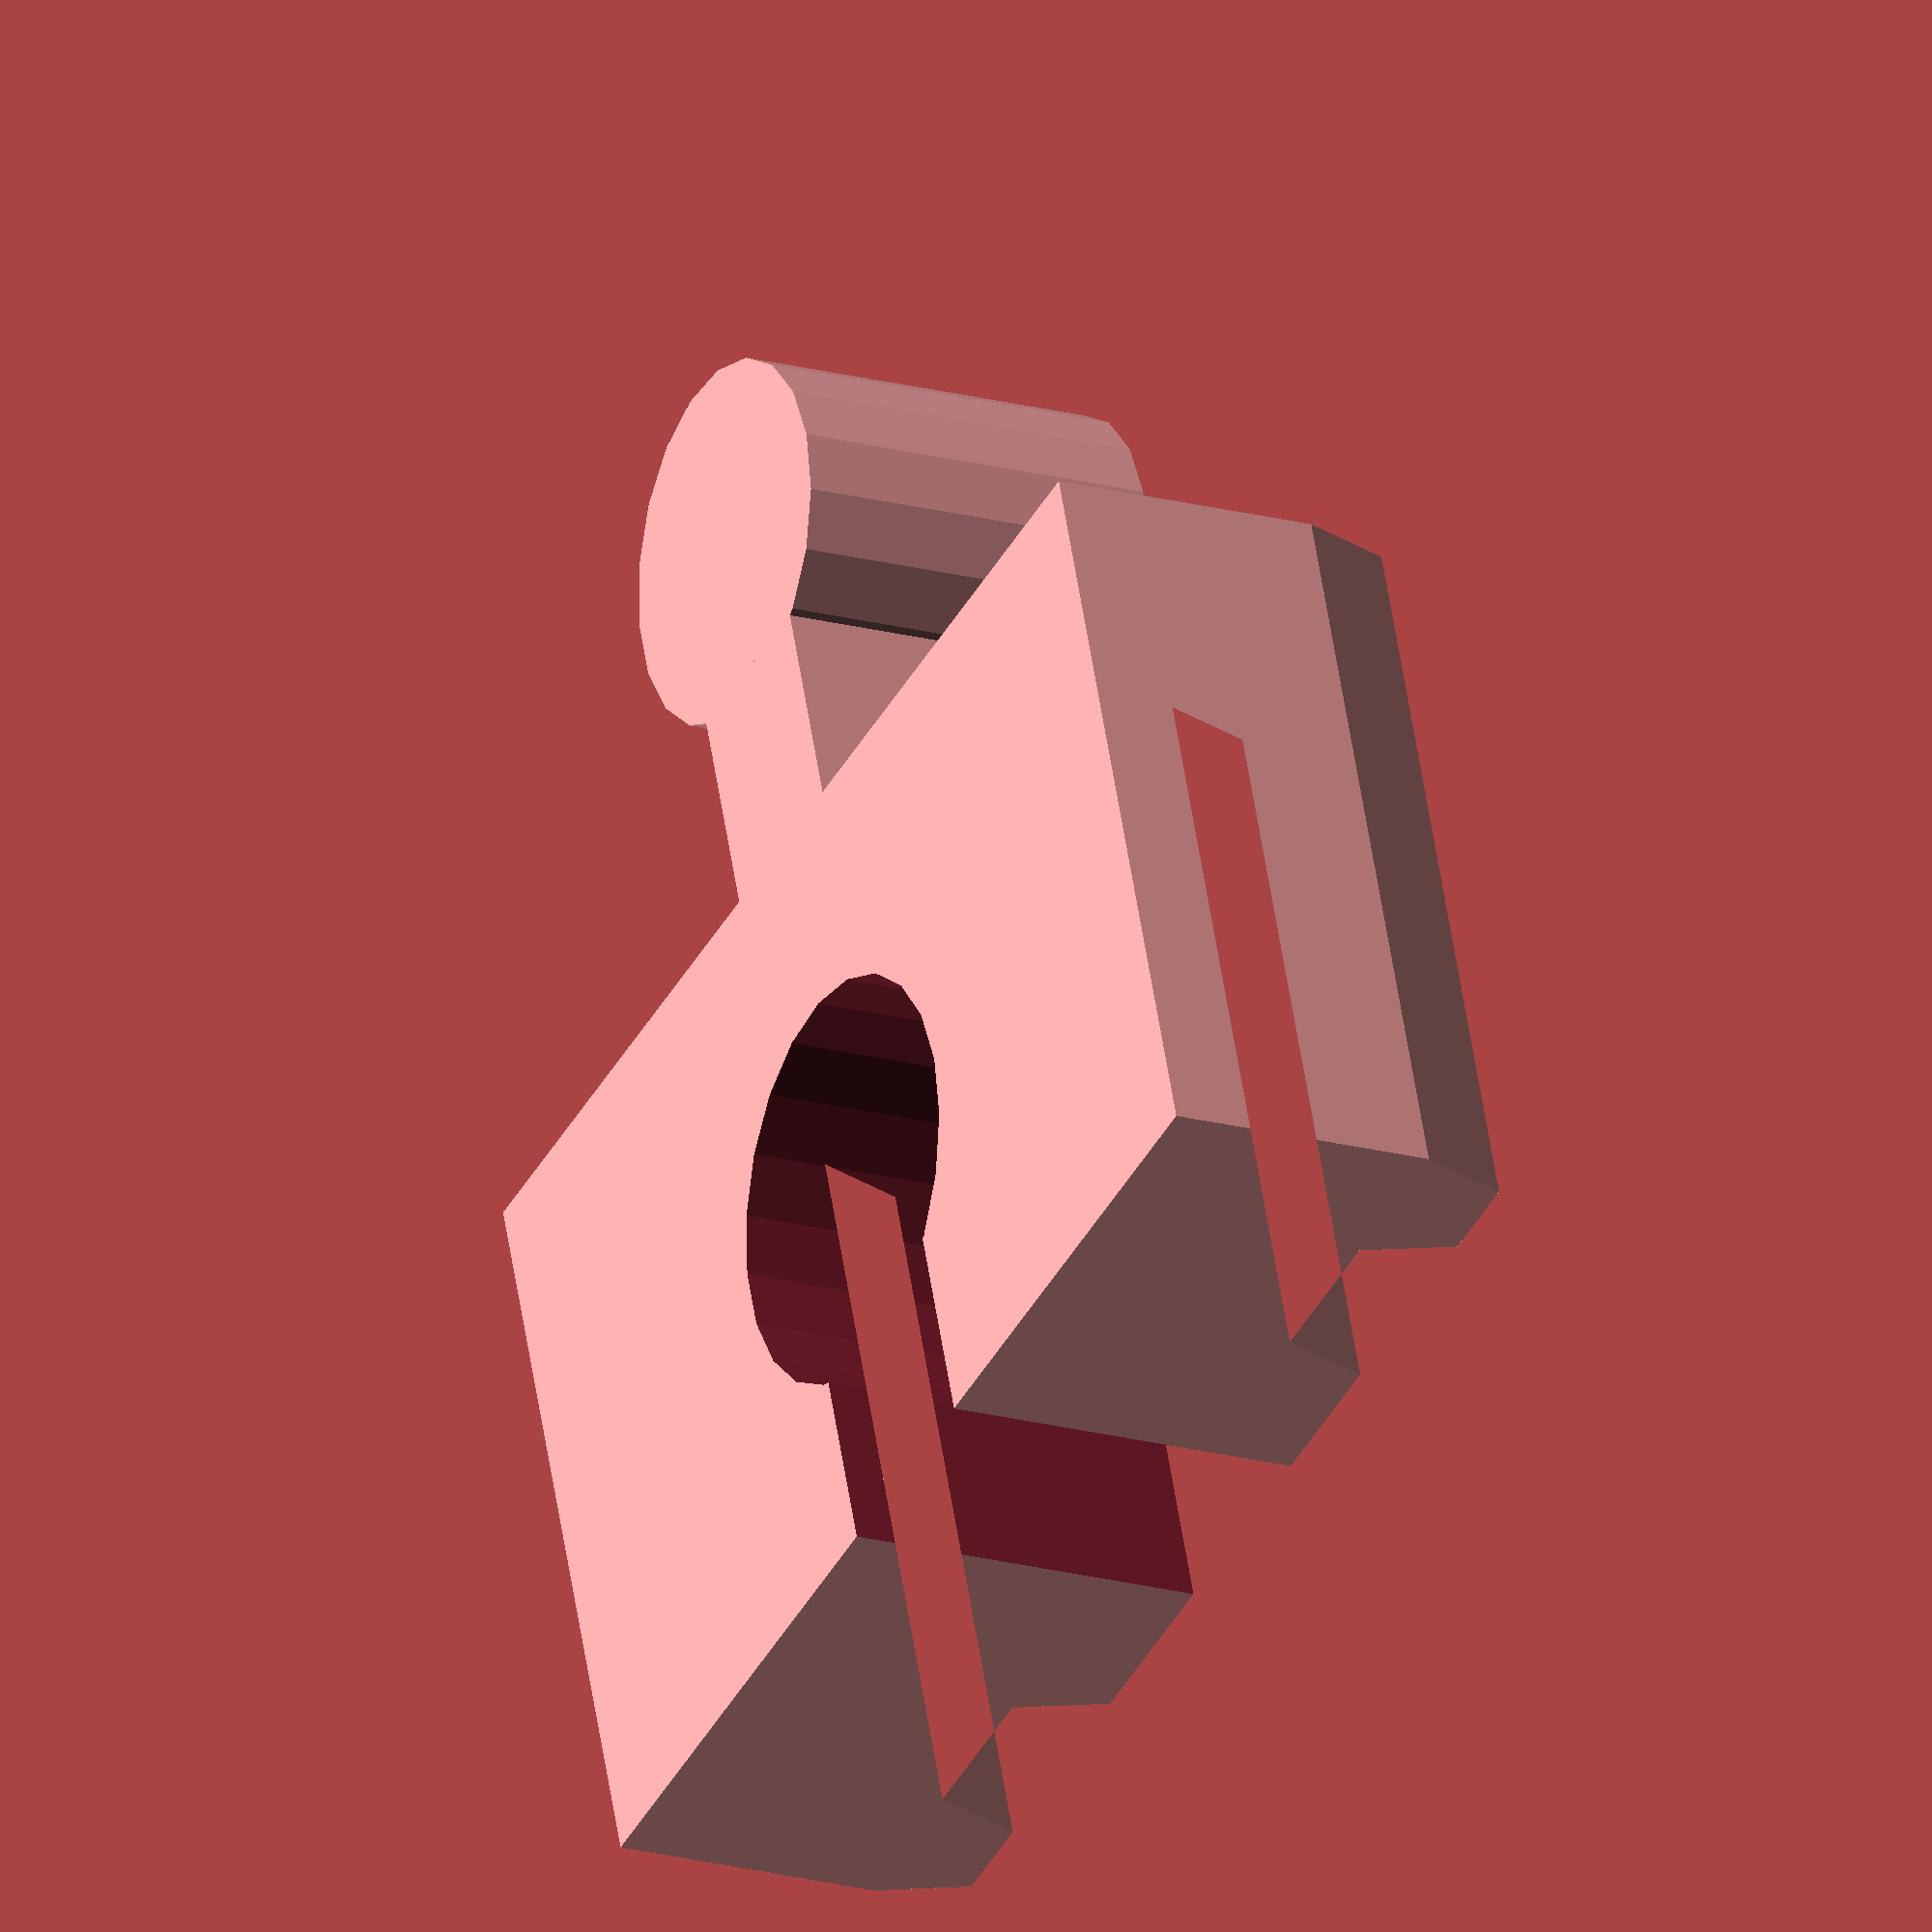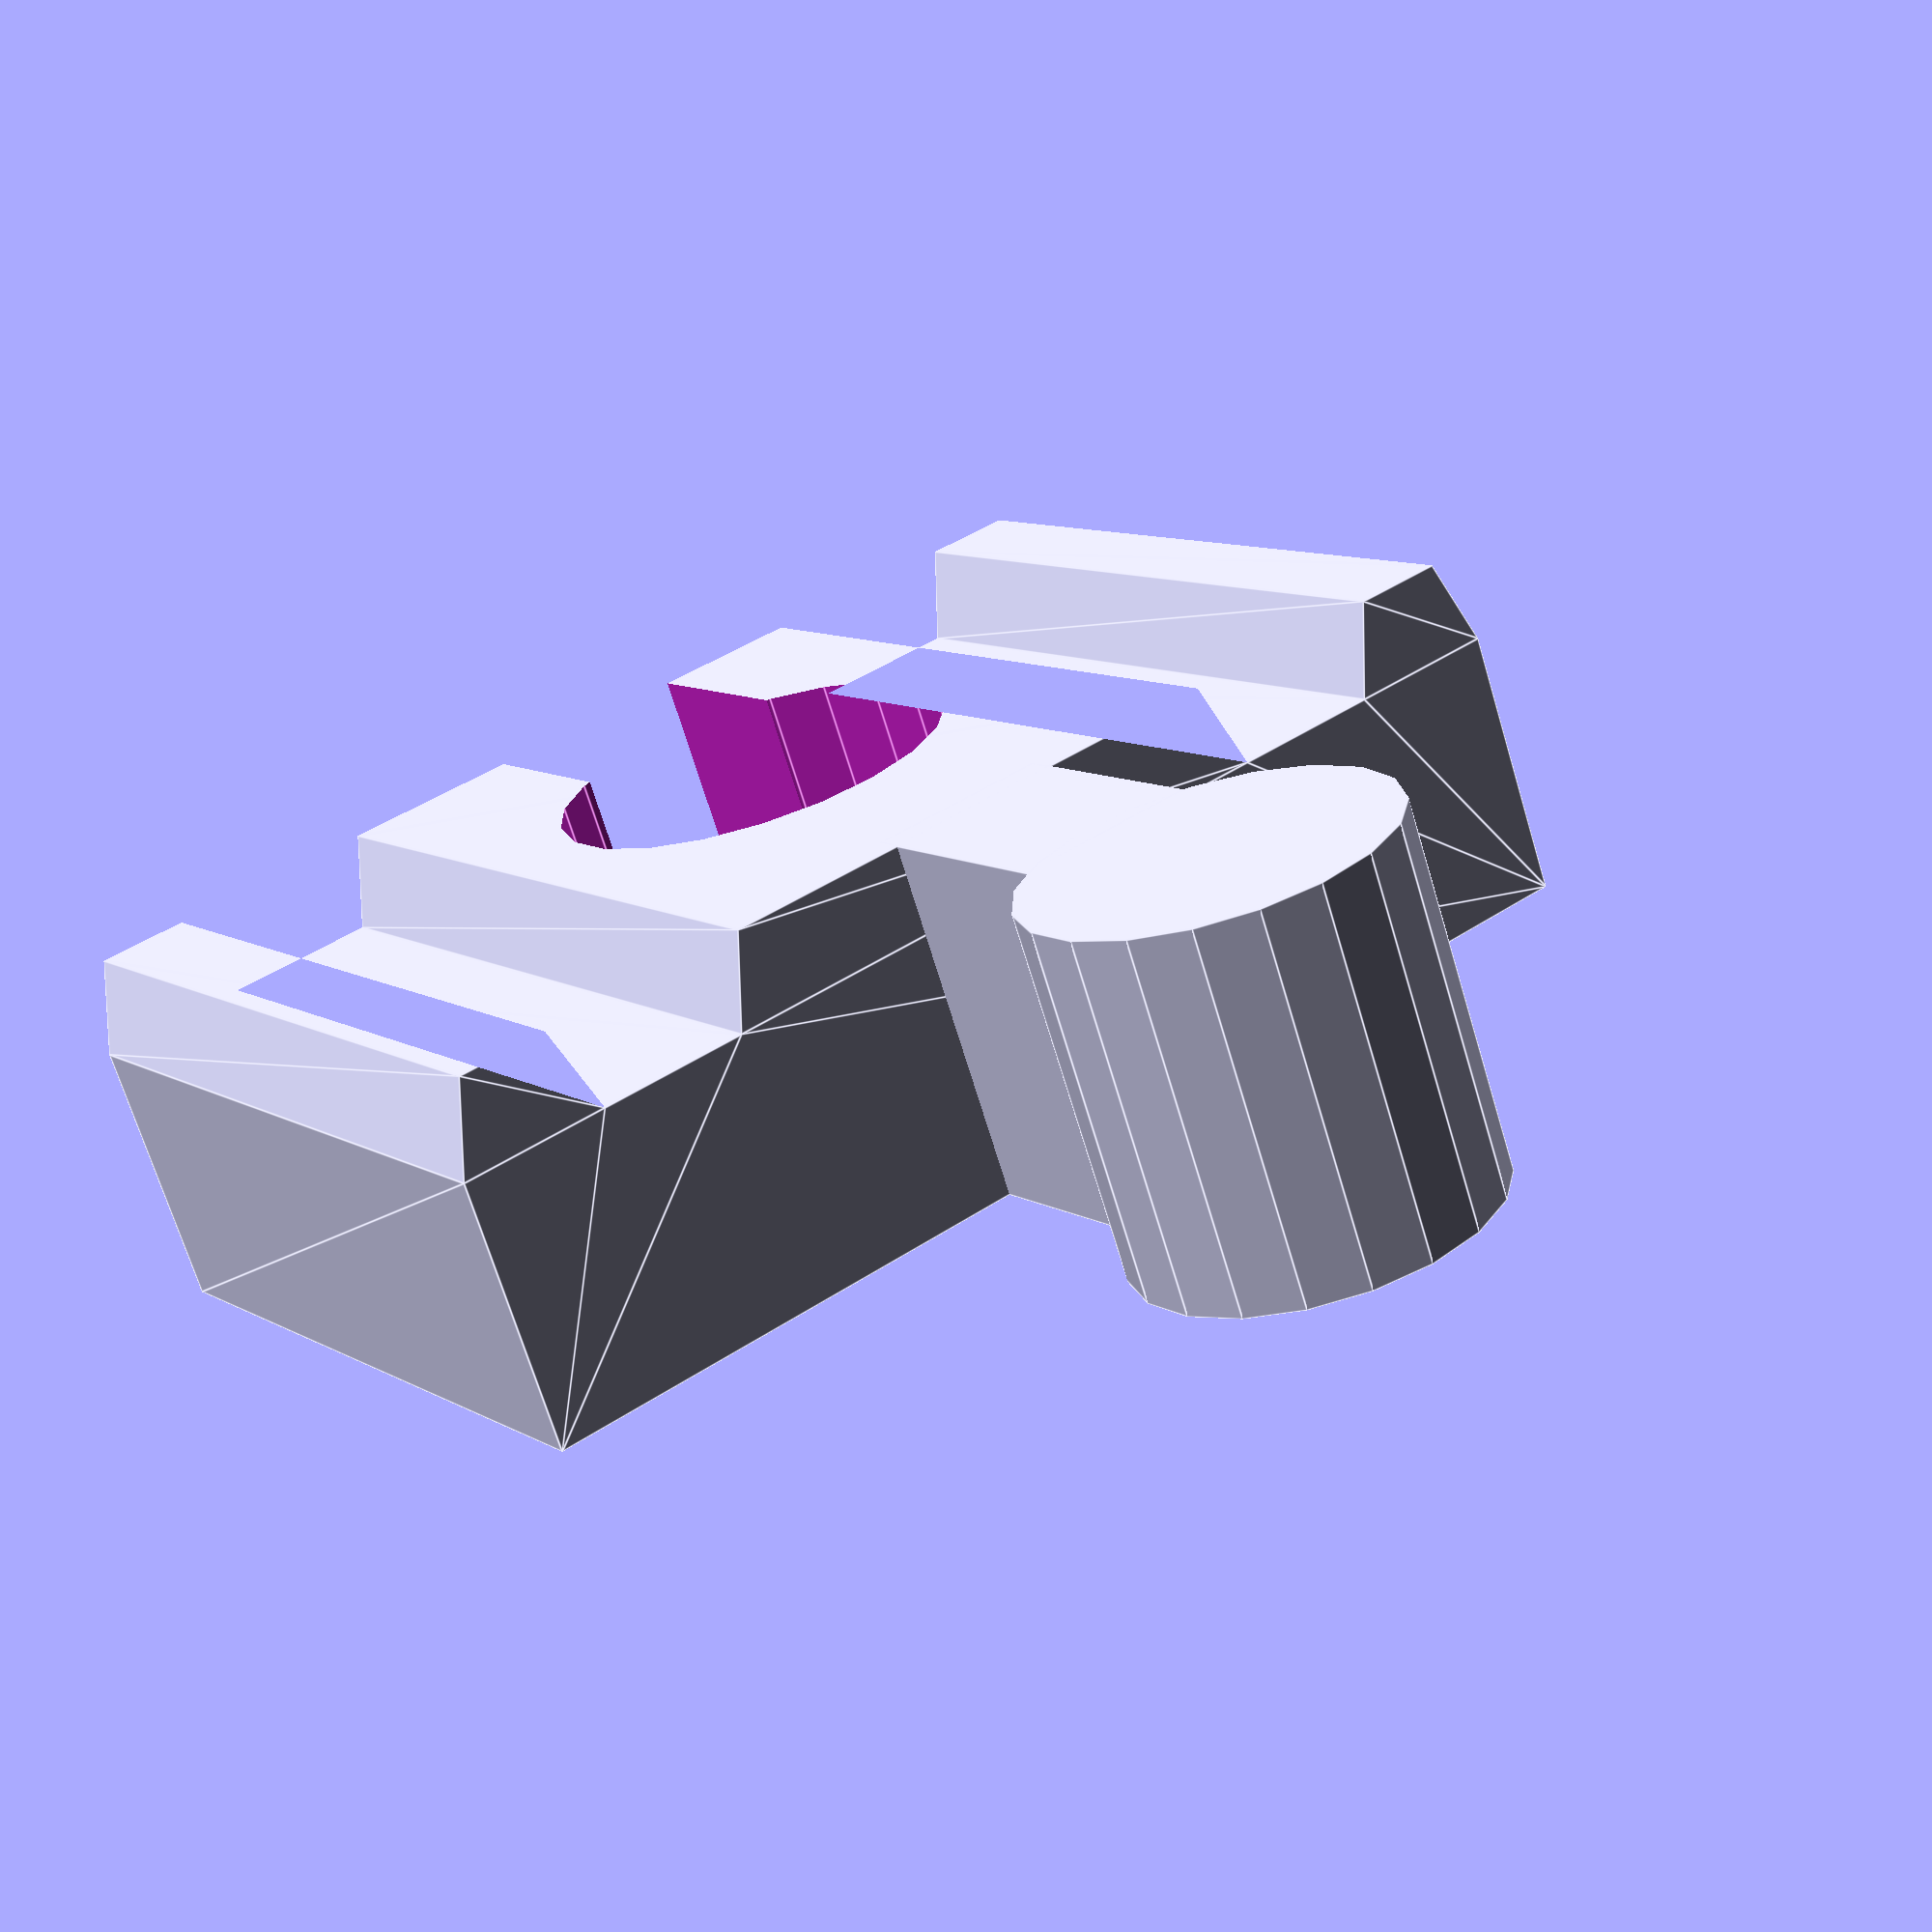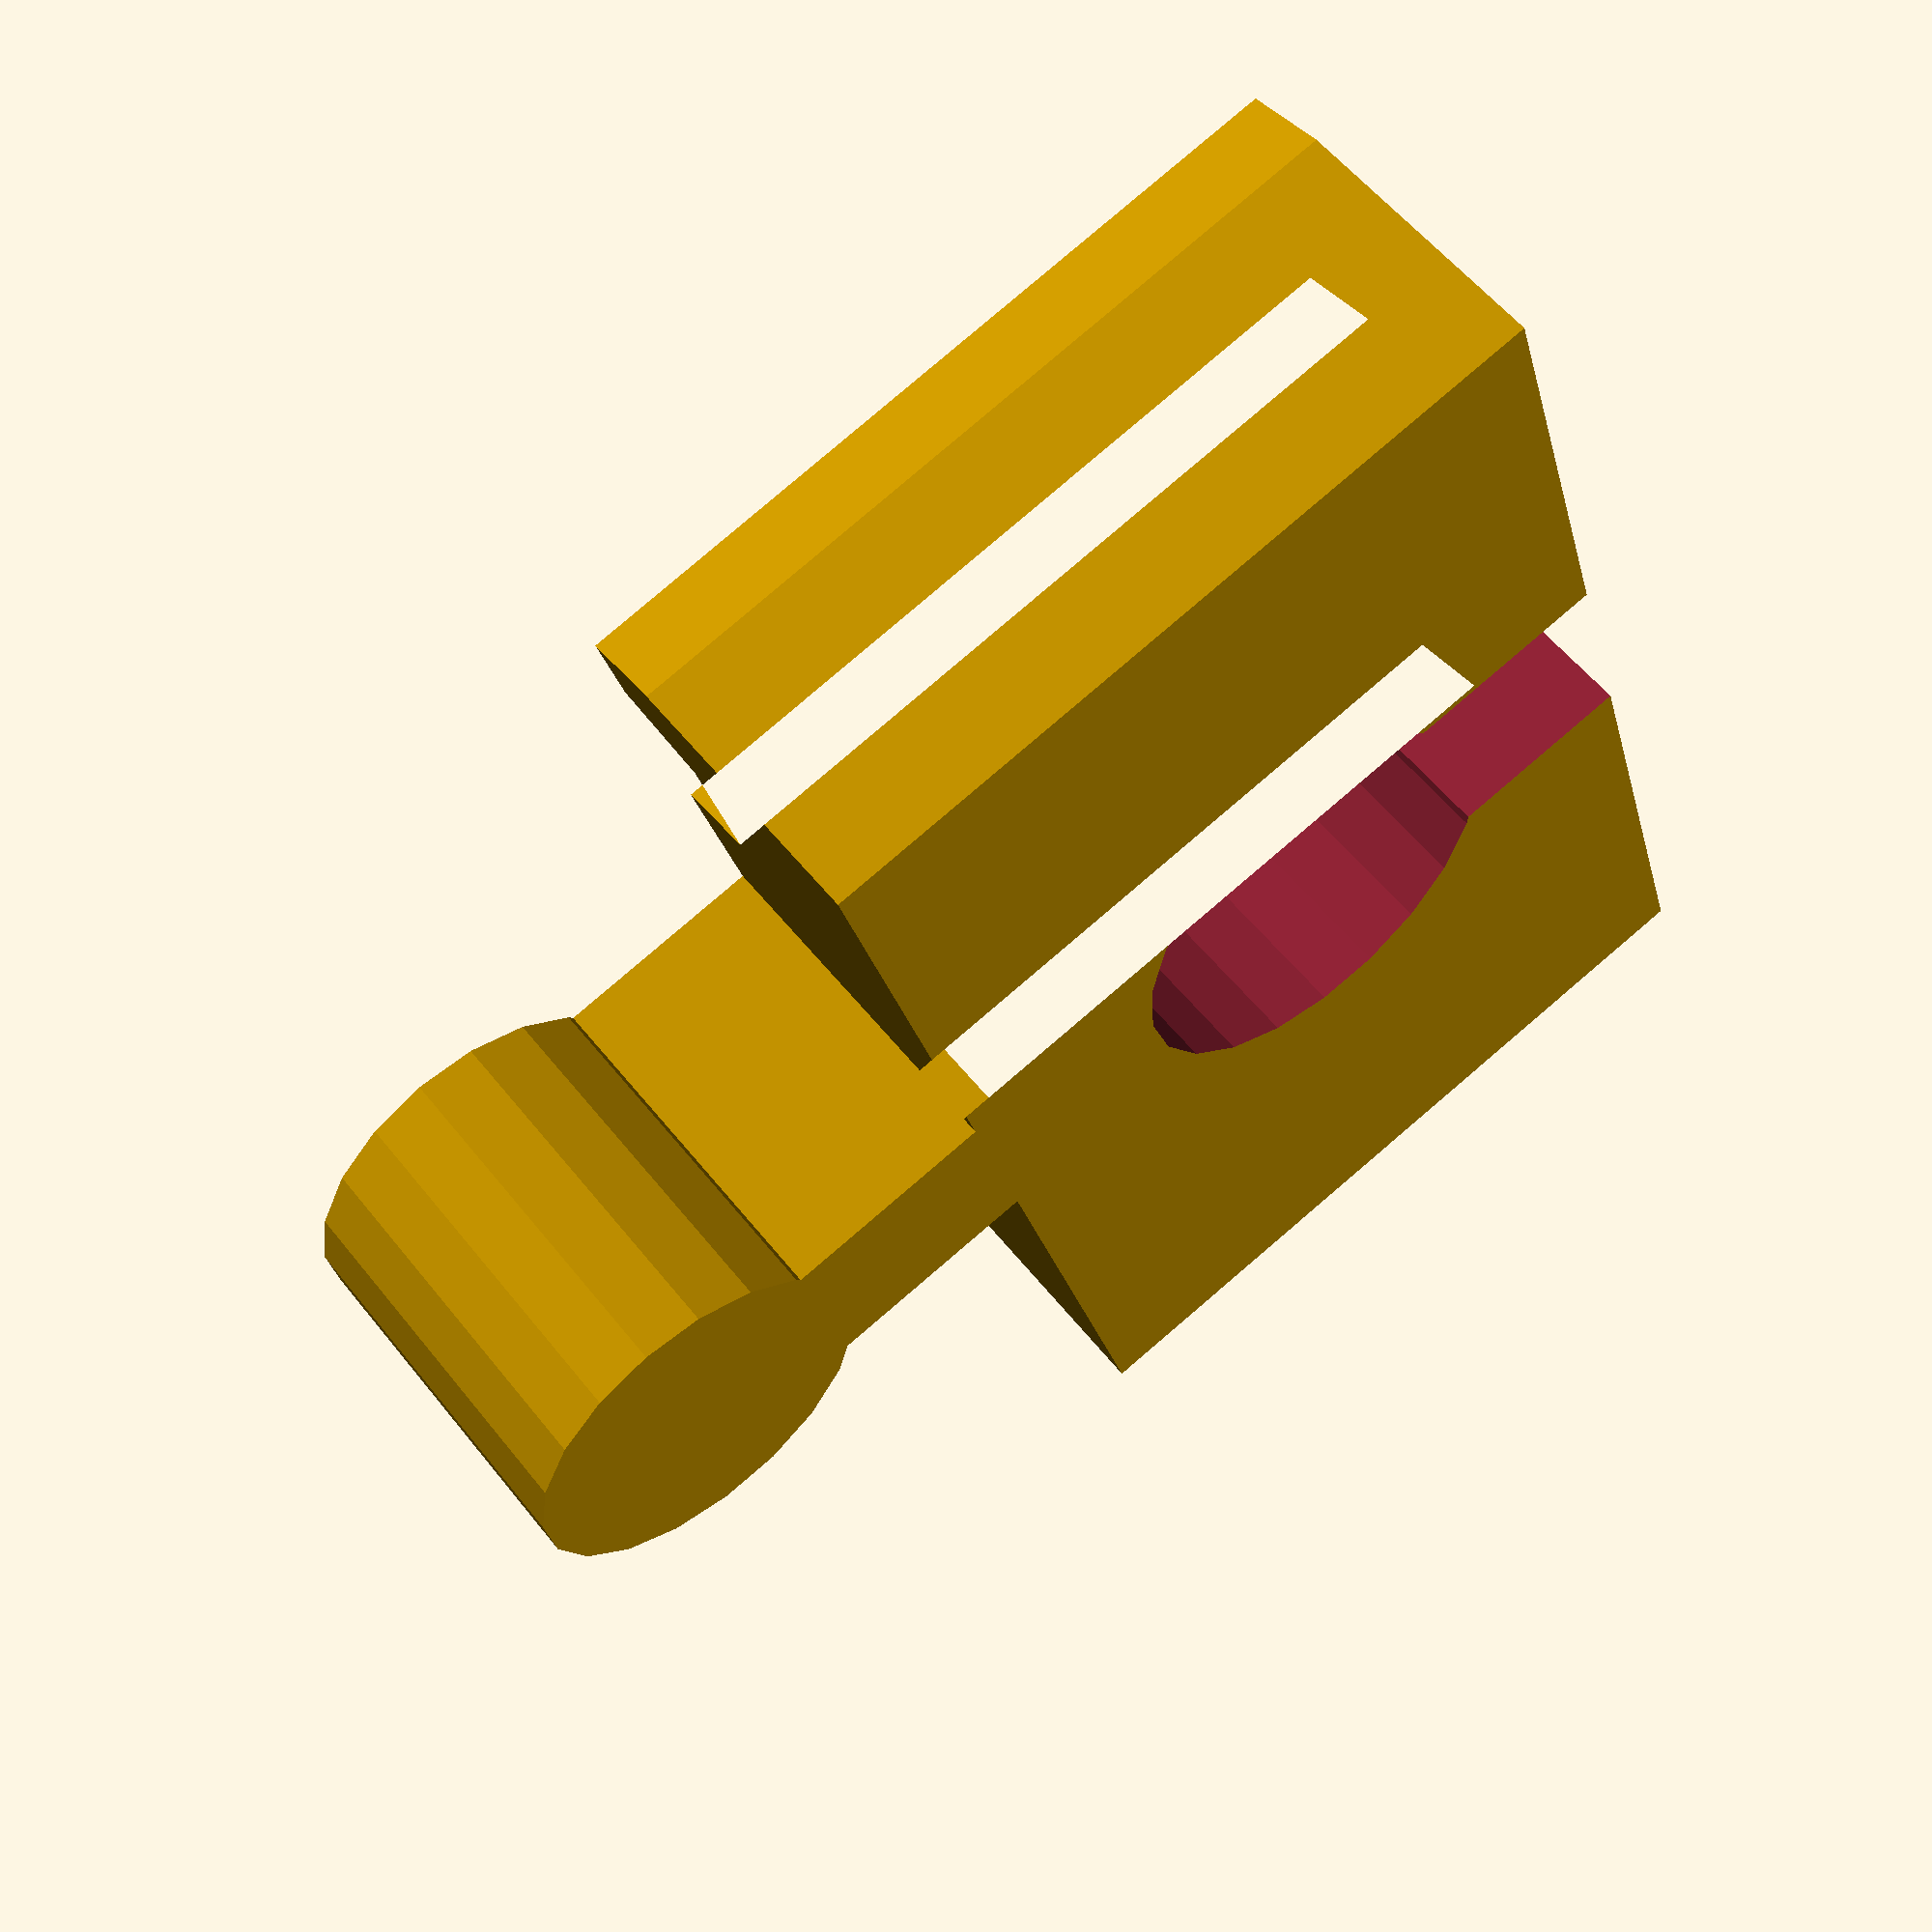
<openscad>
//in mm. Minimum 40 for female-female
track_length=25;
track_option=2; // [1:male-male, 2:male-female, 3: female-female]

//track extrusion
module track(){
	translate([-20,0,0])
	rotate (a=[90,0,0]) linear_extrude(height =track_length, center = true) polygon(points = [ [0,0], [0,9], [1,12],[4,12],[5,9],[10,9],[11,12],[29,12],[30,9],[35,9],[36,12], [39,12],[40,9], [40,0]], path = [[0,1,2,3,4,5,6,7,8,9,10,11,12,13,14]]);
}

//peg male
module peg(){
	translate ([0,-12,0])
	union(){
		cylinder(12,5.9,5.9);
		translate ([-3,5,0]) cube(size=[6,8,12]);
	}
}

//peg cut female
module peg_cut(){
	translate ([0,-11.9,-1])
	union(){
		cylinder(14,6.6,6.6);
		translate ([-3,5,0]) cube(size=[7,8,14]);
	}
}

//male-male track
module mm_track (){
translate ([0,-track_length/2,0]) peg();
translate ([0,track_length/2,0]) rotate(a=[0,0,180]) peg();
track ();
}

//male-female track
module mf_track (){
	translate ([0,track_length/2,0]) rotate(a=[0,0,180]) peg();
	difference() {
		track();
		translate ([0,-track_length/2,0]) rotate(a=[0,0,180]) peg_cut();	
	}
}

//female-female track
module ff_track (){
	difference() {
		track();
		translate ([0,-track_length/2,0]) rotate(a=[0,0,180]) peg_cut();
		translate ([0,track_length/2,0])  peg_cut();	
	}
}
if (track_option==1) {
	mm_track();
}
if (track_option==2) {
	mf_track();
}
else
{
	ff_track();
}

</openscad>
<views>
elev=199.1 azim=198.7 roll=297.6 proj=o view=solid
elev=69.2 azim=144.6 roll=16.7 proj=p view=edges
elev=304.0 azim=106.3 roll=142.4 proj=p view=solid
</views>
